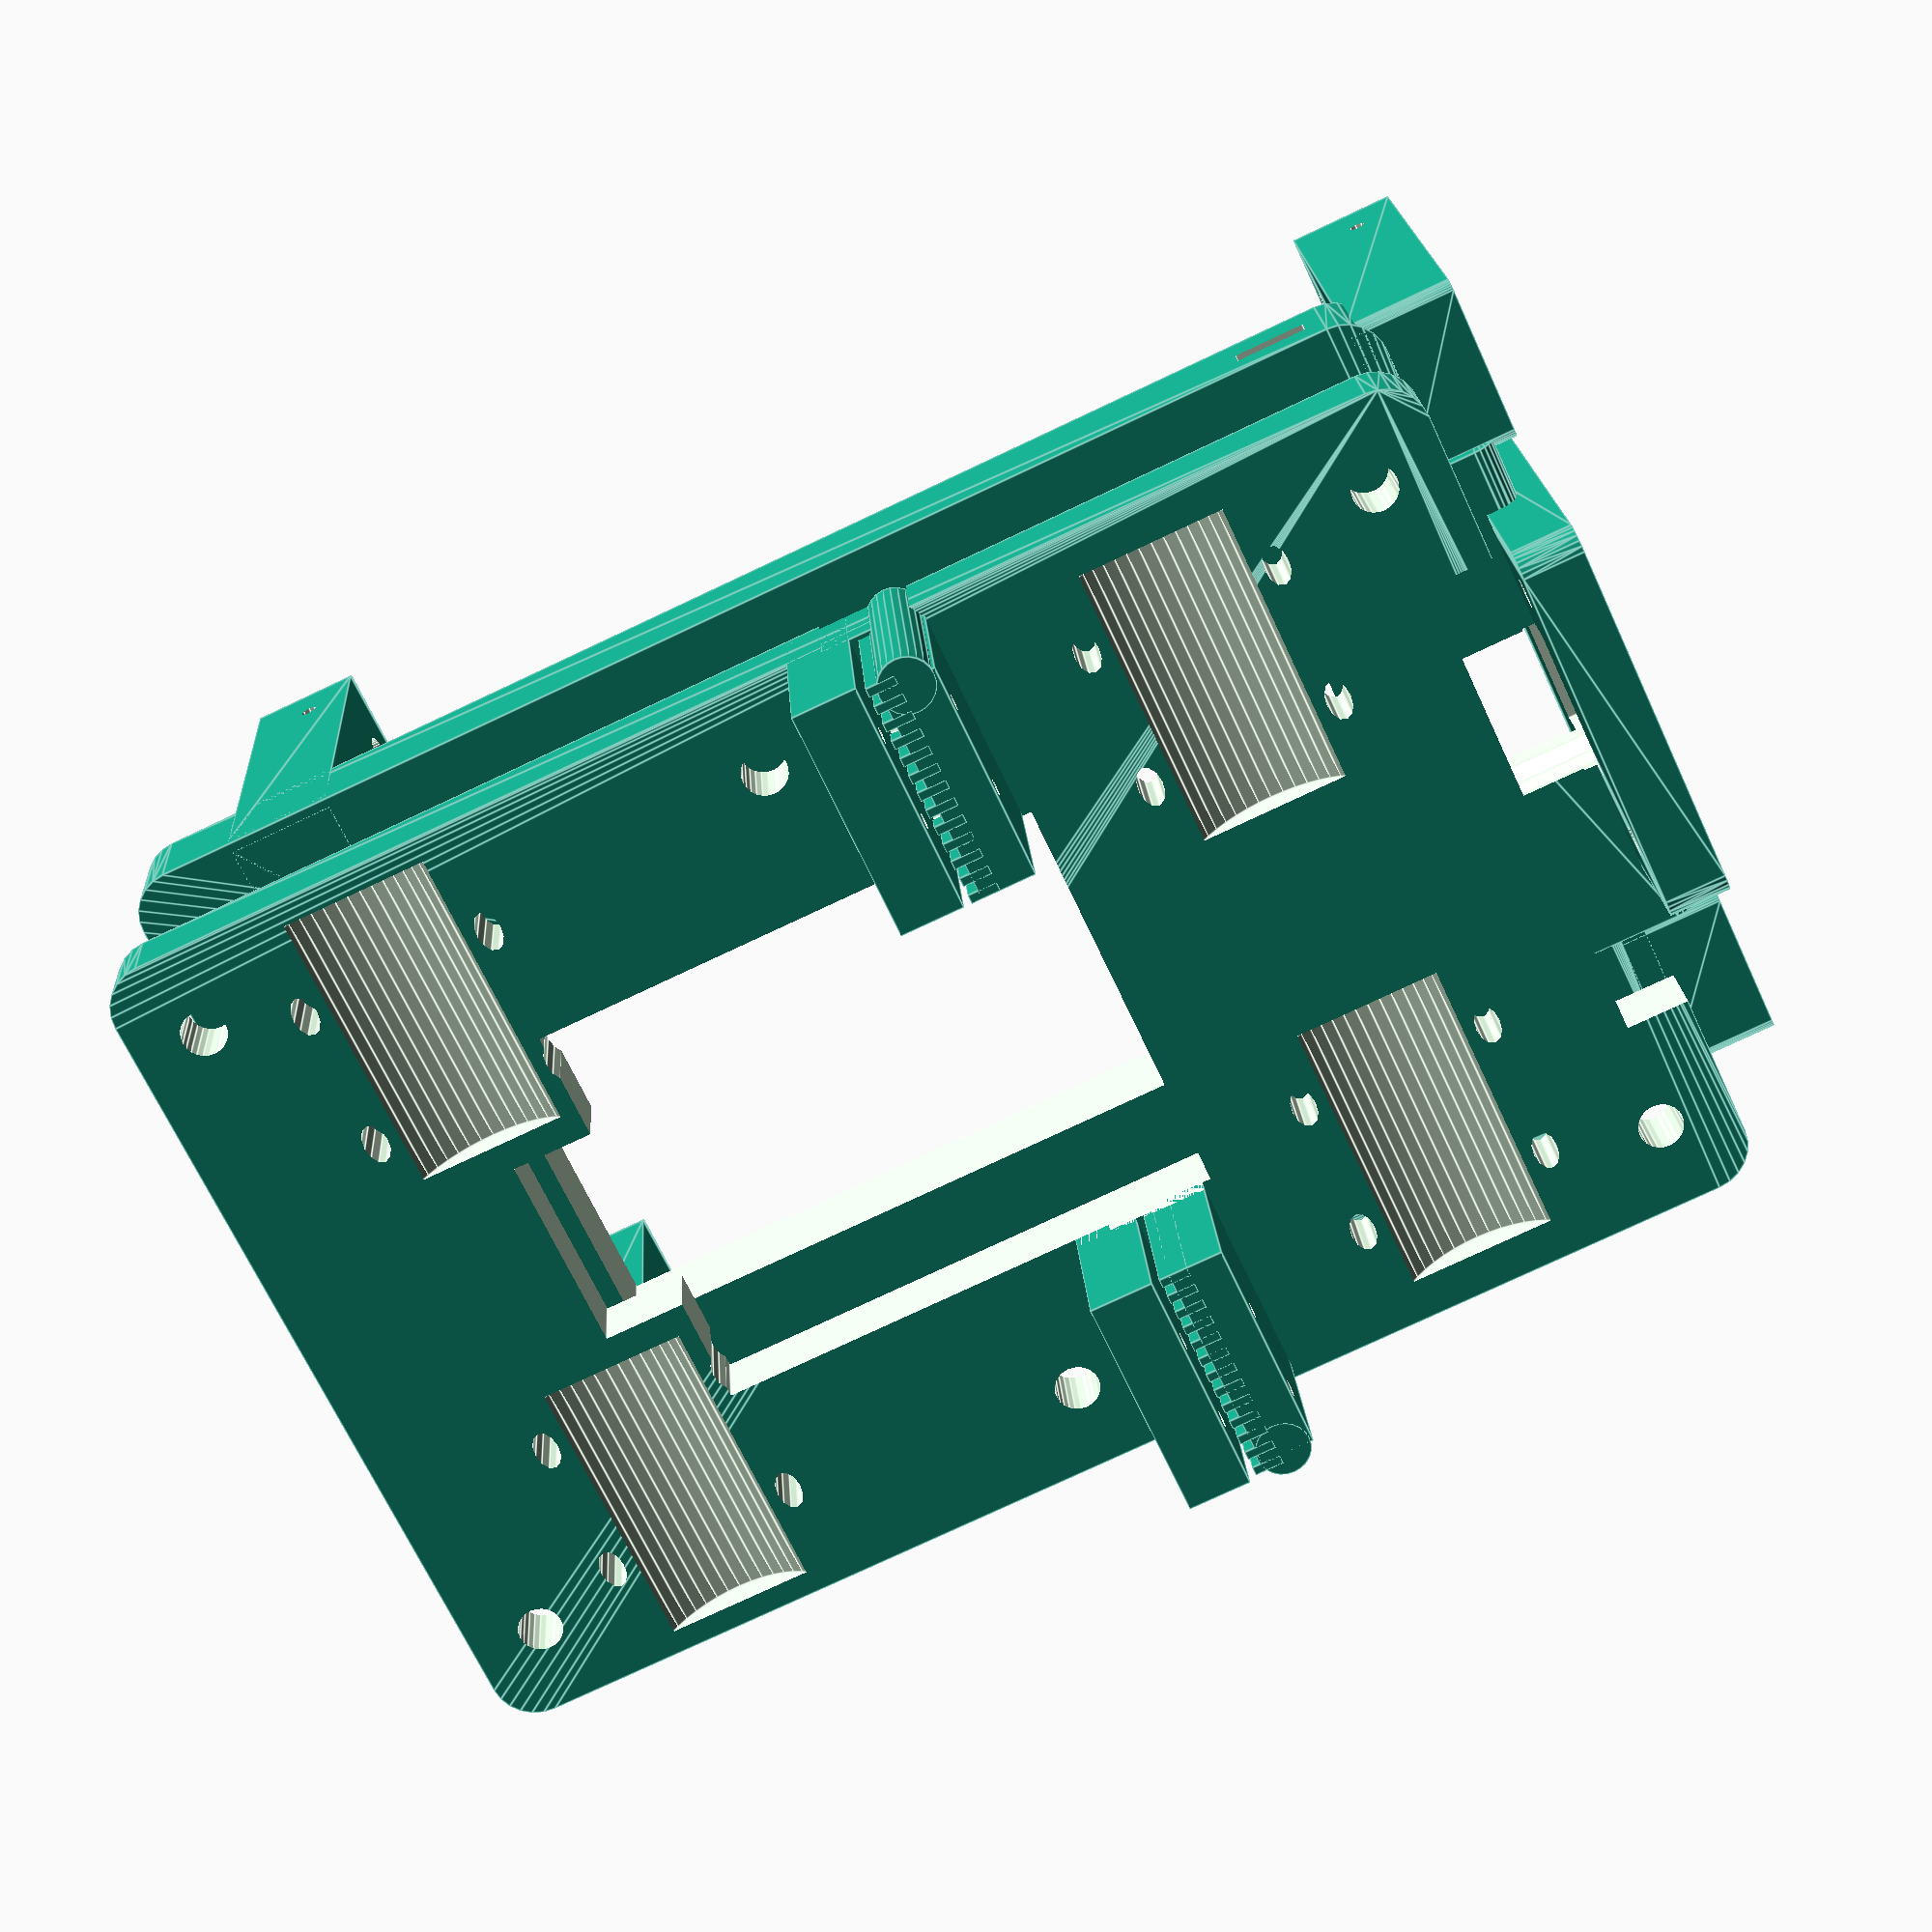
<openscad>
// Z carriage for solder paste dispenser, the front part is different
// upper support LM 6 shafts above M4 hex nut


// PRINT IN 3 PARTS :

PartToPrint=0;        // CHANGE TO 1 =backside  2= mid part  3 = front part
                      // Only front part differs for other activities.
                      //  part 1 and 2 stays the same even for all modules Z99 and  Z99PP
rotationAngle = 0;  // make 90 for part 3, so no need to rotate in Slic3r
               


DiaFix=1.9;
DiaM2=2.5;
DiaM3=3.55;
DiaM4=4.4;
DiaM4Plus=5.0;
DiaTye=4.5;  

DiaM5=5.5;    

DiaM6=6.45;

DiaLM=21.4;        // LM10 =19.8  LM12 =21.4
LengthLM=31.2;    //  LM10 = 30 distance  32 *2

rotate([rotationAngle,0,0])


difference()
{
union()
    {                 
// MAIN:
      //  VERTICAL base plate  85 * 150 *10
       //  8 mm thick
  minkowski()
        {        
          translate([0,0,-3+2]) //0.5 = 3.5 mm deep 
      cube([ 75+12,7,142.0-6+4],center=true);  // 68
     
         rotate([0,90,90])     
           cylinder(d=10,h=1,center=true,$fn=24);
        }  
            
  // APPENDED FRONTAL VERTICAL base plate  85 * 150 *10       
    //   OFFSET 31
    //   also TEMP?   10+2 mm thick 
        
  minkowski()
        {        
      
          translate([0,31+0.5,-3+2]) //0.5 = 3.5 mm deep 
      cube([ 75+12,9+1,142-6+4],center=true);  // 68
           
                
         rotate([0,90,90])     
           cylinder(d=10,h=1,center=true,$fn=24);
        }        
        
                        
  // Nema 17 lifter on top 
              
  minkowski()
        {   
   translate([0,31,-82+6-6]) //
     cube([40,44,6],center=true);  // WAS 38 37 =dispenser only         
           cylinder(d=5,h=1,center=true,$fn=24);
        }
                
        
     // fusion with nema 17
                 
  minkowski()
        {  
               translate([0,31.0,-71]) //
      cube([ 58,8,18],center=true);
         rotate([0,90,0])   
        cylinder(d=5,h=1,center=true,$fn=24);
        }          
        
        
        //  Z switch attachment:
        
       minkowski()
        {    
         translate([-20.75,48.0,-72]) //-27
      cube([ 2.0,16,10],center=true);  // 16   
    rotate([0,90,0])        
        cylinder(d=10,h=1.5,center=true,$fn=24); // h=2
        }                                            
   
  // BELT ATTACHMENT     
  
            translate([35,-10,-18])   //
      cube([24,25.5,6],center=true); //21.5
        
       
          translate([-35,-10,-18])   //
      cube([24,25.5,6],center=true); //21.5
              
                
                 
       // midline-2mm so that opposite belt could pass free 
          
          translate([0,-4,-13])   //
      cube([97,3,6],center=true); //2
     
        
  translate([-40.5-6,-10,-17.75])  
         rotate([0,90,90])
 cylinder(d=6,h=25.5,center=true,$fn=24); 
                   
  translate([46.5,-10,-17.75])  
         rotate([0,90,90])
 cylinder(d=6,h=25.5,center=true,$fn=24); 
          
            for(i=[-47.5:2:-23.5]) //8
            { 
       translate([i,-10,-15.5])   //-4.4
        cube([1,25.5,3.2],center=true); //  3                
            }
               for(i=[47.5:-2:23.5]) //8
            { 
       translate([i,-10,-15.5])   //
        cube([1,25.5,3.2],center=true);  //3               
            }
                    
            translate([-35.75,-10,-9.55])   //-9.95
        cube([25.5,25.5,7],center=true);    
                     
            translate([35.75,-10,-9.55])   //-9.95
        cube([25.5,25.5,7],center=true);    
        
            
  // comment out to test belt position
          /*
              translate([0,-10,-19-5.25])   //
      cube([150,6,1],center=true); 
        
              translate([0,-10,-19+5.25])   //
      cube([150,6,1],center=true);                
              */                              
            
    // 4 blocks for rail conductors :
         
    
       minkowski()
         {         
         translate([38,50,-79])    //-37  
         cube([17,46,11.0]  ,center=true);  //
          rotate([0,180,0])
             cylinder(h=1,d=2,center=true,$fn=24);
         } 
           
              // this column 1 mm smaller for Z switch:
       minkowski()
         {         
         translate([-38.5,50,-79])  //-37    
         cube([16,46,11.0]  ,center=true);  //
          rotate([0,180,0])
             cylinder(h=1,d=2,center=true,$fn=24);
         } 
           
         
         
         
       minkowski()
         {         
         translate([39,42+7+1,55])      
         cube([17,46,11.0]  ,center=true);  //
          rotate([0,180,0])
             cylinder(h=1,d=2,center=true,$fn=24);
         }  
         
            
        
       minkowski()
         {         
         translate([-39,42+7+1,55])      
         cube([17,46,11.0]  ,center=true);  //
          rotate([0,180,0])
             cylinder(h=1,d=2,center=true,$fn=24);
         } 
                  
         
         translate([-26,36,64])                  //58
               rotate([90,180,180])                  
                linear_extrude(2.0)                 
                  text("DISPENS","Arial",size=9,direction="ltr",halign="top");
           
    }   // END UNION
                
            
    
  // COMMENT OUT THE 2 LINES BELOW TO RENDER BACKMOST PART :
    if (PartToPrint ==1 )
    {
   translate([0,45,0])          
   cube([200,80,200]  ,center=true);  
    }
        
      
   // COMMENT OUT THE 4 LINES BELOW TO RENDER MIDMOST PART :
       if (PartToPrint ==2 )
    {
    translate([0,-35,0])      
      cube([200,80,200]  ,center=true);  //
    
     translate([0,31+40,0])      
       cube([200,80,200]  ,center=true);  //                
    }
    
        
  // COMMENT OUT THE SINGLE LINE BELOW TO RENDER FRONTMOST PART :
     if (PartToPrint ==3 )
    {
   cube([200,62,200]  ,center=true);  
    }    
        
    
    
    
       // maybe fix belt with approximating screws
    // or twisted iron wire
        
     translate([36+6,-19.5,-15])  
            cylinder(h=24,d=DiaFix,center=true,$fn=24); 
      translate([26+6,-19.5,-15])  
            cylinder(h=24,d=DiaFix,center=true,$fn=24); 
    
      translate([-36-6,-19.5,-15])  
            cylinder(h=24,d=DiaFix,center=true,$fn=24); 
      translate([-26-6,-19.5,-15])  
            cylinder(h=24,d=DiaFix,center=true,$fn=24); 
    
    
  // Z NEMA 17 FIX  
  //25 for acme
  
   translate([0,31,-50])   
     cylinder(h=124,d=22,center=true,$fn=24);         
       
             /// didn't love to add this two lines, but otherwise it printed often not nice:        
          translate([0,31,-82])   
     cube([18,22,10],center=true);        
              
              
        // spare out in front part:        
   translate([0,40,-4.5])   //               
      cube([46,46,102],center=true);    //                          
     
    
        // extra spare out in backplate for coupler M5M8:
        
   translate([0,11,-60])   
     cylinder(h=22,d=22.0,center=true,$fn=48);   //26      
          
             
      // spare out in BACK part:
        
   translate([0,0,6.5])   //               
      cube([34+12,12,57],center=true);    //             
         
         
          // extra spare out in BACK part makes insertion and operation 100 mm trapezoidal screw easier:
        
   translate([0,0,39])   //               
      cube([22,46,10],center=true);    //30
               
   
 
         
  // fix Nema17 lifter
              
   translate([15.5,31+15.5,-78])   
     cylinder(h=24,d=DiaM3,center=true,$fn=24); 
         
   translate([15.5,31-15.5,-78])   
     cylinder(h=24,d=DiaM3,center=true,$fn=24); 
      
   translate([-15.5,31+15.5,-78])   
     cylinder(h=24,d=DiaM3,center=true,$fn=24); 
    
        translate([-15.5,31-15.5,-78])   
     cylinder(h=24,d=DiaM3,center=true,$fn=24);
   
   //   LM HOLDERS
  
 translate([20+8,-11,-45]) // -11 = 4mm bottom
    rotate([90,0,90])
   cylinder(d=DiaLM,h=LengthLM+0.5,center=true,$fn=48);

translate([-20-8,-11,-45]) // -11 = 4mm bottom
    rotate([90,0,90])
   cylinder(d=DiaLM,h=LengthLM+0.5,center=true,$fn=48);


  // TYES FOR  UPPER LM12UU
  
   translate([-25-3-8,0,-45-10.7])  //37.75  
   rotate([90,0,0])
    scale([1,0.6,1])
    cylinder(h=12,d=DiaTye,center=true,$fn=12)  ;
    
     translate([-25+16-3-8,0, -45 +10.7])  //37.75  
   rotate([90,0,0])
    scale([1,0.6,1])
    cylinder(h=12,d=DiaTye,center=true,$fn=12)  ;
    
      translate([-25+16-3-8,0,-45-10.7])  //37.75  
   rotate([90,0,0])
    scale([1,0.6,1])
    cylinder(h=12,d=DiaTye,center=true,$fn=12)  ;
    
    
      translate([-25-3-8,0,-45+10.7])  //37.75  
   rotate([90,0,0])
    scale([1,0.6,1])
    cylinder(h=12,d=DiaTye,center=true,$fn=12)  ;
      
      translate([25+3+8,0,-45-10.7])  //37.75  
   rotate([90,0,0])
    scale([1,0.6,1])
    cylinder(h=12,d=DiaTye,center=true,$fn=12)  ;
   
      translate([25-16+3+8,0,-45-10.7])  //37.75  
   rotate([90,0,0])
    scale([1,0.6,1])
    cylinder(h=12,d=DiaTye,center=true,$fn=12)  ;
        
      translate([25+3+8,0,-45+10.7])  //37.75  
   rotate([90,0,0])
    scale([1,0.6,1])
    cylinder(h=12,d=DiaTye,center=true,$fn=12)  ;
        
      translate([25-16+3+8,0,-45+10.7])  //37.75  
   rotate([90,0,0])
    scale([1,0.6,1])
    cylinder(h=12,d=DiaTye,center=true,$fn=12)  ;
 
   

// LOWER HOLDERS:
 translate([22+8,-11,45]) // -11 = 4mm bottom
    rotate([90,0,90])
   cylinder(d=DiaLM,h=LengthLM+0.5,center=true,$fn=48);


 translate([-22-8,-11,45]) // -11 = 4mm bottom
    rotate([90,0,90])
   cylinder(d=DiaLM,h=LengthLM+0.5,center=true,$fn=48);



  // TYES FOR  LOWER LM12UU
  
   translate([-27-3-6,0,45-10.7])  //37.75  
   rotate([90,0,0])
    scale([1,0.6,1])
    cylinder(h=12,d=DiaTye,center=true,$fn=12)  ;
    
     translate([-27+16-3-6,0, 45 +10.7])  //37.75  
   rotate([90,0,0])
    scale([1,0.6,1])
    cylinder(h=12,d=DiaTye,center=true,$fn=12)  ;
    
      translate([-27+16-3-6,0,45-10.7])  //37.75  
   rotate([90,0,0])
    scale([1,0.6,1])
    cylinder(h=12,d=DiaTye,center=true,$fn=12)  ;
    
    
      translate([-27-3-6,0,45+10.7])  //37.75  
   rotate([90,0,0])
    scale([1,0.6,1])
    cylinder(h=12,d=DiaTye,center=true,$fn=12)  ;
      
      translate([27+3+6,0,45-10.7])  //37.75  
   rotate([90,0,0])
    scale([1,0.6,1])
    cylinder(h=12,d=DiaTye,center=true,$fn=12)  ;
   
      translate([27-16+3+6,0,45-10.7])  //37.75  
   rotate([90,0,0])
    scale([1,0.6,1])
    cylinder(h=12,d=DiaTye,center=true,$fn=12)  ;
        
      translate([27+3+6,0,45+10.7])  //37.75  
   rotate([90,0,0])
    scale([1,0.6,1])
    cylinder(h=12,d=DiaTye,center=true,$fn=12)  ;
        
      translate([27-16+3+6,0,45+10.7])  //37.75  
   rotate([90,0,0])
    scale([1,0.6,1])
    cylinder(h=12,d=DiaTye,center=true,$fn=12)  ;
 


           
    // VERTICAL AXIS: 
        
         translate([39,66,-15])   // 18= 2.5 mm bottom
     cylinder(h=148,d=DiaM6,center=true,$fn=48); 
    
        
              translate([-39,66,-15])   
     cylinder(h=148,d=DiaM6,center=true,$fn=48); 
     
     
     
    // h 125 = 3 mm bottom for shaft
    // air escape
    
          translate([-39,48+15+3,58])   
     cylinder(h=12,d=DiaFix,center=true,$fn=24); 
                 
         
          translate([39,48+15+3,58])   
     cylinder(h=12,d=DiaFix,center=true,$fn=24); 
     
   //  FIX BOTH PARTS TOGETHER
      
     translate([33+6,20,-68])  //
   rotate([90,0,0])   
    cylinder(h=50,d=DiaM4,center=true,$fn=24)  ;
      
     translate([-33-6,20,-68])  //
   rotate([90,0,0])   
    cylinder(h=50,d=DiaM4,center=true,$fn=24)  ;
      
     translate([33+6,20,-68])  //
   rotate([90,0,0])   
    cylinder(h=50,d=DiaM4,center=true,$fn=24)  ;
   
     translate([-33-6,20,1])  //
   rotate([90,0,0])   
    cylinder(h=50,d=DiaM4,center=true,$fn=24)  ;
      
     translate([33+6,20,1])  //
   rotate([90,0,0])   
    cylinder(h=50,d=DiaM4,center=true,$fn=24)  ;
            
     translate([-33-6,20,66])  
   rotate([90,0,0])   
    cylinder(h=50,d=DiaM4,center=true,$fn=24)  ;
      
     translate([33+6,20,66])  // 
   rotate([90,0,0])   
    cylinder(h=50,d=DiaM4,center=true,$fn=24)  ;
        
        
        //  Somewhat larger opening dorsal, otherwise insertion is sometimes difficult
      
     translate([33+6,0,-68])  //
   rotate([90,0,0])   
    cylinder(h=10,d=DiaM4Plus,center=true,$fn=24)  ;
      
     translate([-33-6,0,-68])  //
   rotate([90,0,0])   
    cylinder(h=10,d=DiaM4Plus,center=true,$fn=24)  ;
      
     translate([33+6,0,-68])  //
   rotate([90,0,0])   
    cylinder(h=10,d=DiaM4Plus,center=true,$fn=24)  ;
   
     translate([-33-6,0,1])  //
   rotate([90,0,0])   
    cylinder(h=10,d=DiaM4Plus,center=true,$fn=24)  ;
      
     translate([33+6,0,1])  //
   rotate([90,0,0])   
    cylinder(h=10,d=DiaM4Plus,center=true,$fn=24)  ;
            
     translate([-33-6,0,66])  
   rotate([90,0,0])   
    cylinder(h=10,d=DiaM4Plus,center=true,$fn=24)  ;
      
     translate([33+6,0,66])  // 
   rotate([90,0,0])   
    cylinder(h=10,d=DiaM4Plus,center=true,$fn=24)  ;
        
                
    // 3 mm deep room for head M4:             
               
     translate([-33-6,38,-68])  //
   rotate([90,0,0])   
    cylinder(h=6,d=8.4,center=true,$fn=6)  ;
      
      
      
      
     translate([33+6,38,-68])  //
   rotate([90,0,0])   
    cylinder(h=6,d=8.4,center=true,$fn=6)  ;
   
     translate([-33-6,38,1])  //
   rotate([90,0,0])   
    cylinder(h=6,d=8.4,center=true,$fn=6)  ;
      
     translate([33+6,38,1])  //
   rotate([90,0,0])   
    cylinder(h=6,d=8.4,center=true,$fn=6)  ;
      
     translate([-33-6,38,66])  
   rotate([90,0,0])   
    cylinder(h=6,d=8.4,center=true,$fn=6)  ;
      
     translate([33+6,38,66])  // 
   rotate([90,0,0])   
    cylinder(h=6,d=8.4,center=true,$fn=6)  ; 
    
     
      
       // MAYBE FIX UPMOST M6 bars      
        
                 translate([0,66,-80])  //
   rotate([0,90,0]) 
    cylinder(h=110,d=DiaFix,center=true,$fn=8)  ;    
                    
    
        translate([39,70,-80])  //
   rotate([90,0,0])   
    cylinder(h=24,d=DiaFix,center=true,$fn=8)  ;
    
        translate([-39,70,-80])  //
   rotate([90,0,0])   
    cylinder(h=24,d=DiaFix,center=true,$fn=8)  ;
     
         // MAYBE FIX DOWNMOST M6 bars      
         
          translate([0,48.5+15+2.5,54])  //
   rotate([0,90,0]) 
    cylinder(h=110,d=DiaFix,center=true,$fn=8)  ;
                     
        translate([39,70,54])  //
   rotate([90,0,0])   
    cylinder(h=24,d=DiaFix,center=true,$fn=8)  ;
        
        translate([-39,70,54])  //
   rotate([90,0,0])   
    cylinder(h=24,d=DiaFix,center=true,$fn=8)  ;
           
  
  // pockets for easier removal: 
  
     translate([42+6,4,-15]) //
           cube([8,2.1,10],center=true);
      
        translate([-42-6,4,-15]) //
           cube([8,2.1,10],center=true);   
    
 // pockets for easier removal front part: 
  
     translate([50,31.0,-65]) //
           cube([8,2.4,8],center=true);
    
     translate([-50,31.0,-65]) //
           cube([8,2.4,8],center=true);
        
    // on top some room for the stepper SCREWS and holder:
        
             translate([0,0,-76]) //              
      cube([ 54,9,14],center=true);  // 
    
  
 //  FIX Z SWITCH     
        hull()
        {
                 translate([0,54.5,-67])  //
   rotate([0,90,0]) 
    cylinder(h=50,d=DiaM2,center=true,$fn=24);    
    
                 translate([0,54.5,-72])  //
   rotate([0,90,0]) 
    cylinder(h=50,d=DiaM2,center=true,$fn=24);    
        }
     
          hull()
        {
        
                 translate([0,44.5,-67])  //
   rotate([0,90,0]) 
    cylinder(h=50,d=DiaM2,center=true,$fn=24);    
    
                 translate([0,44.5,-72])  //
   rotate([0,90,0]) 
    cylinder(h=50,d=DiaM2,center=true,$fn=24);    
    
        }
      
        
        





  
      
}

</openscad>
<views>
elev=257.3 azim=188.1 roll=64.8 proj=p view=edges
</views>
